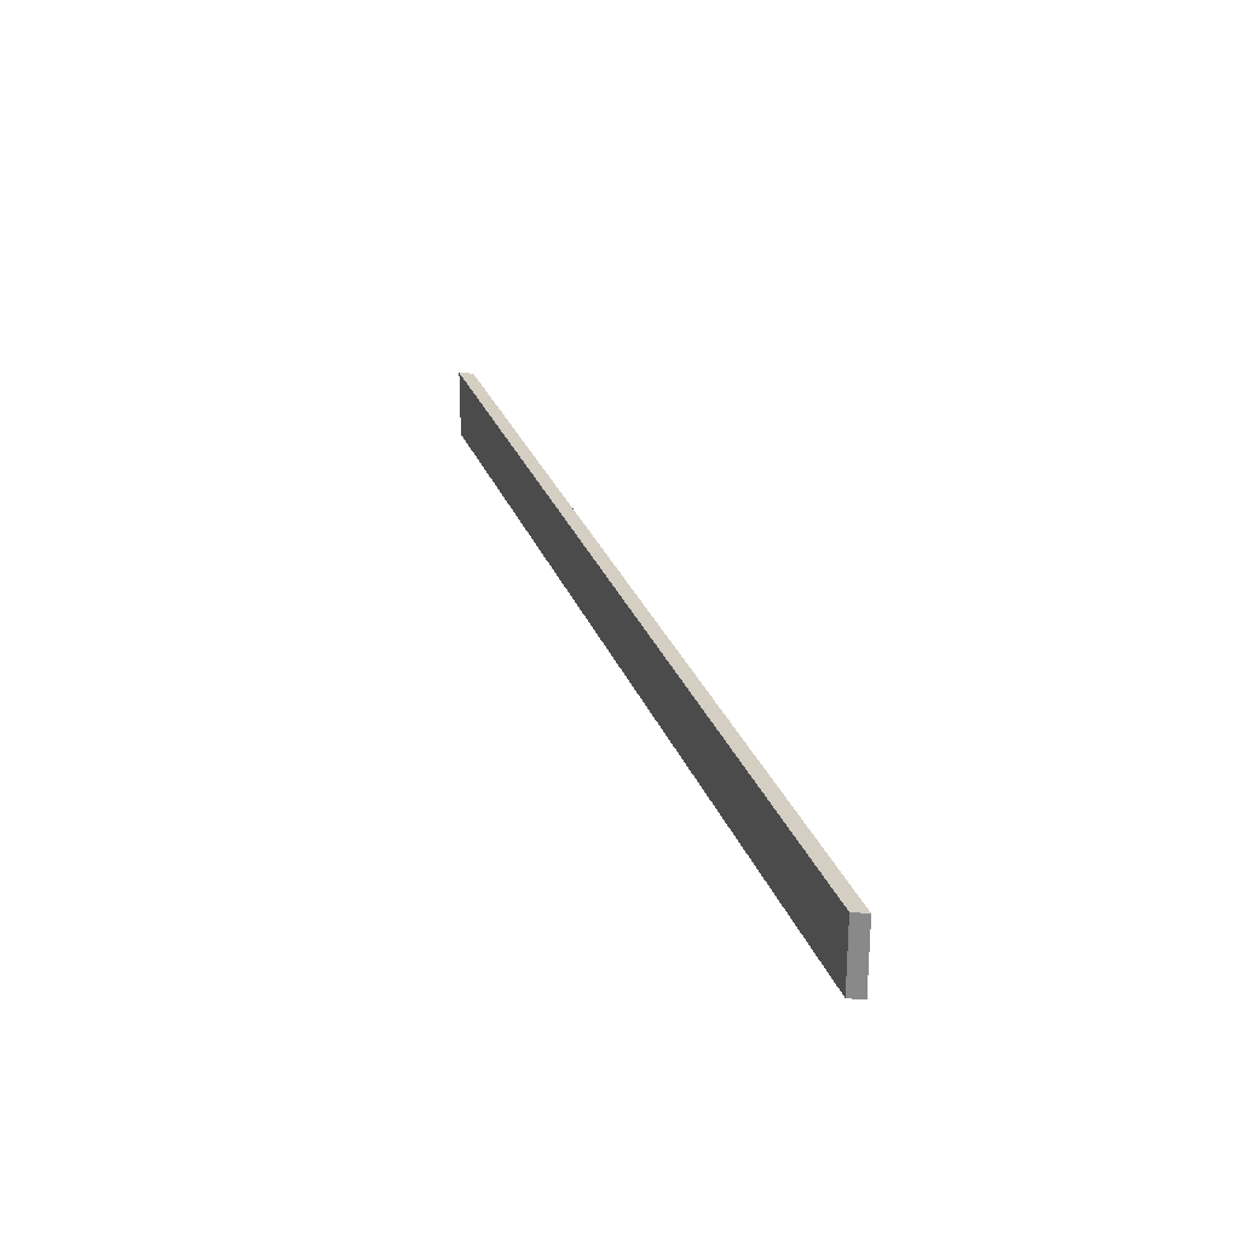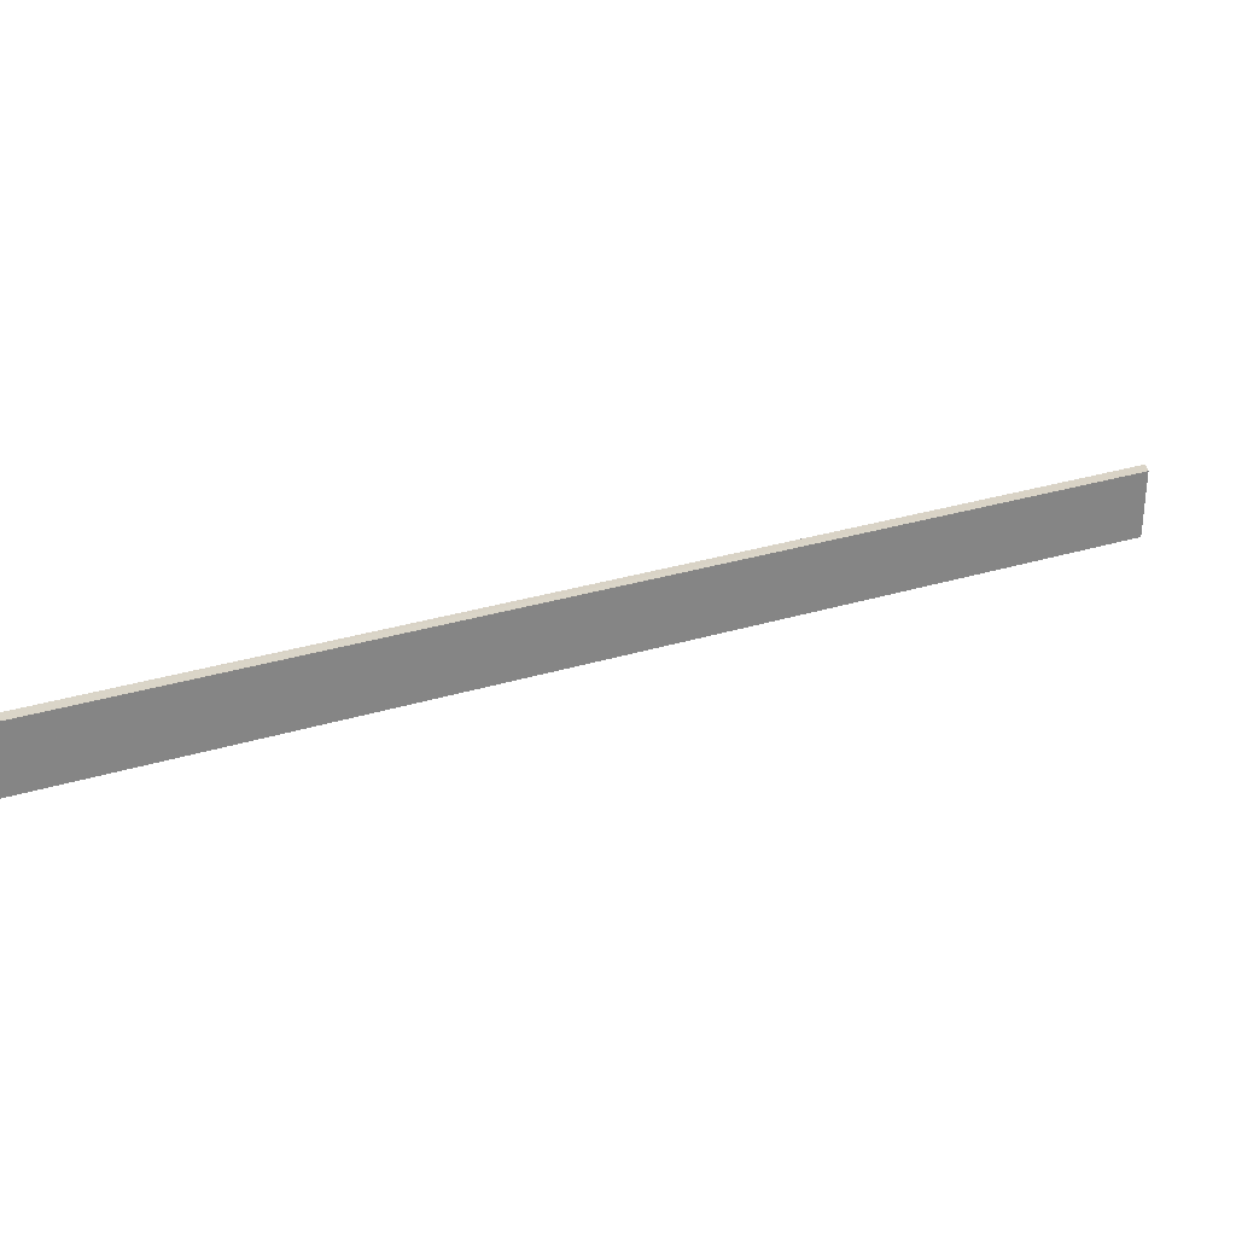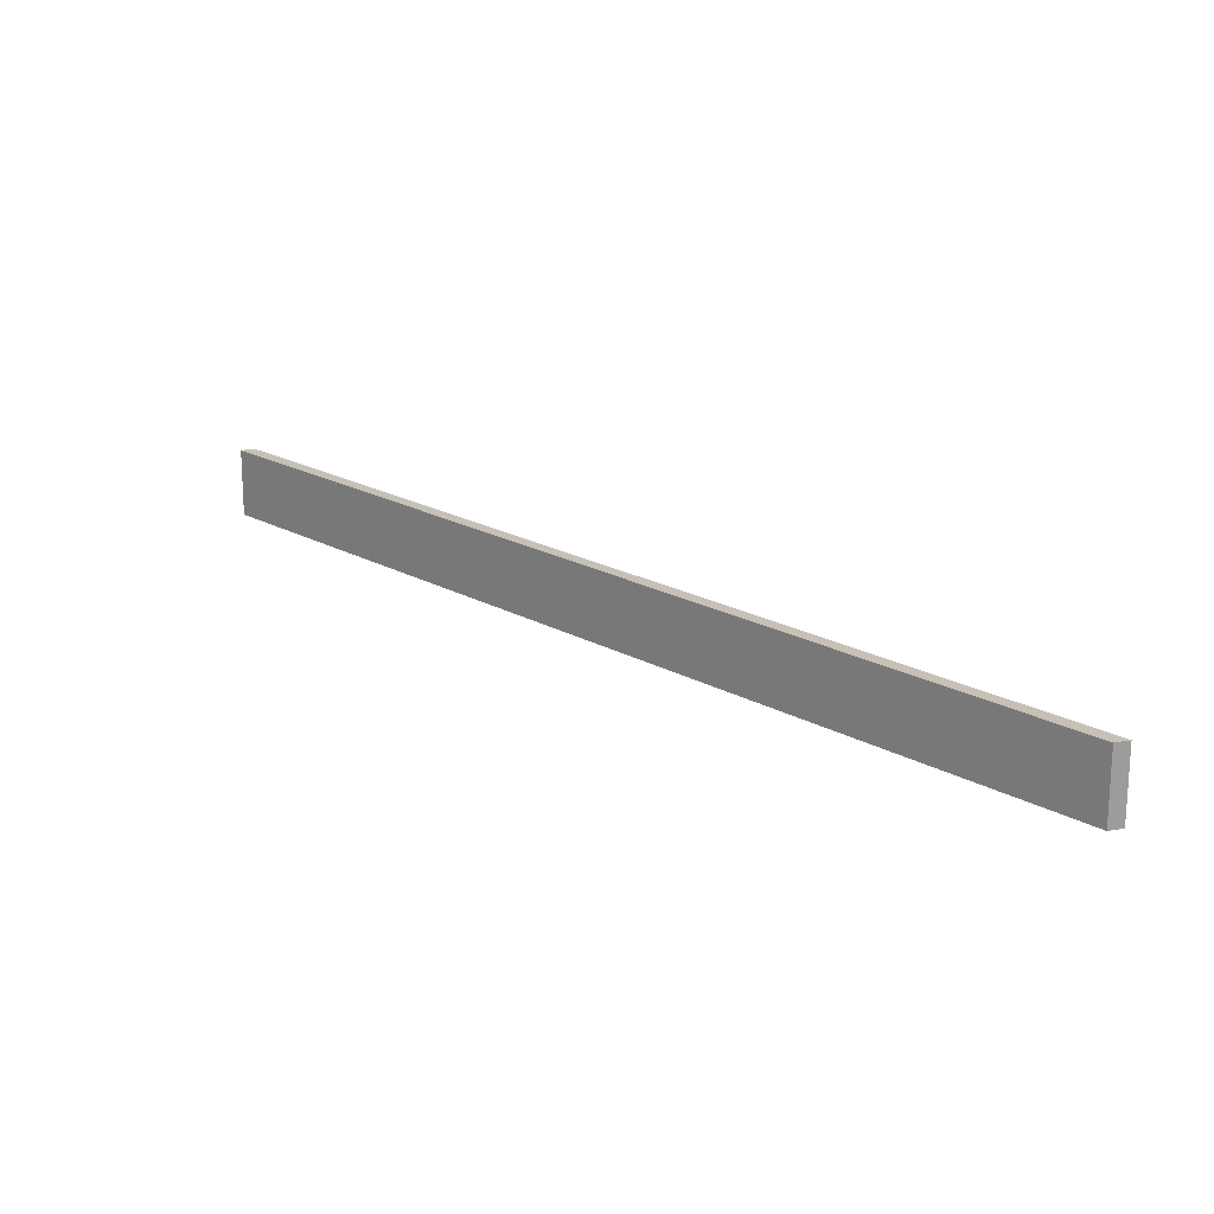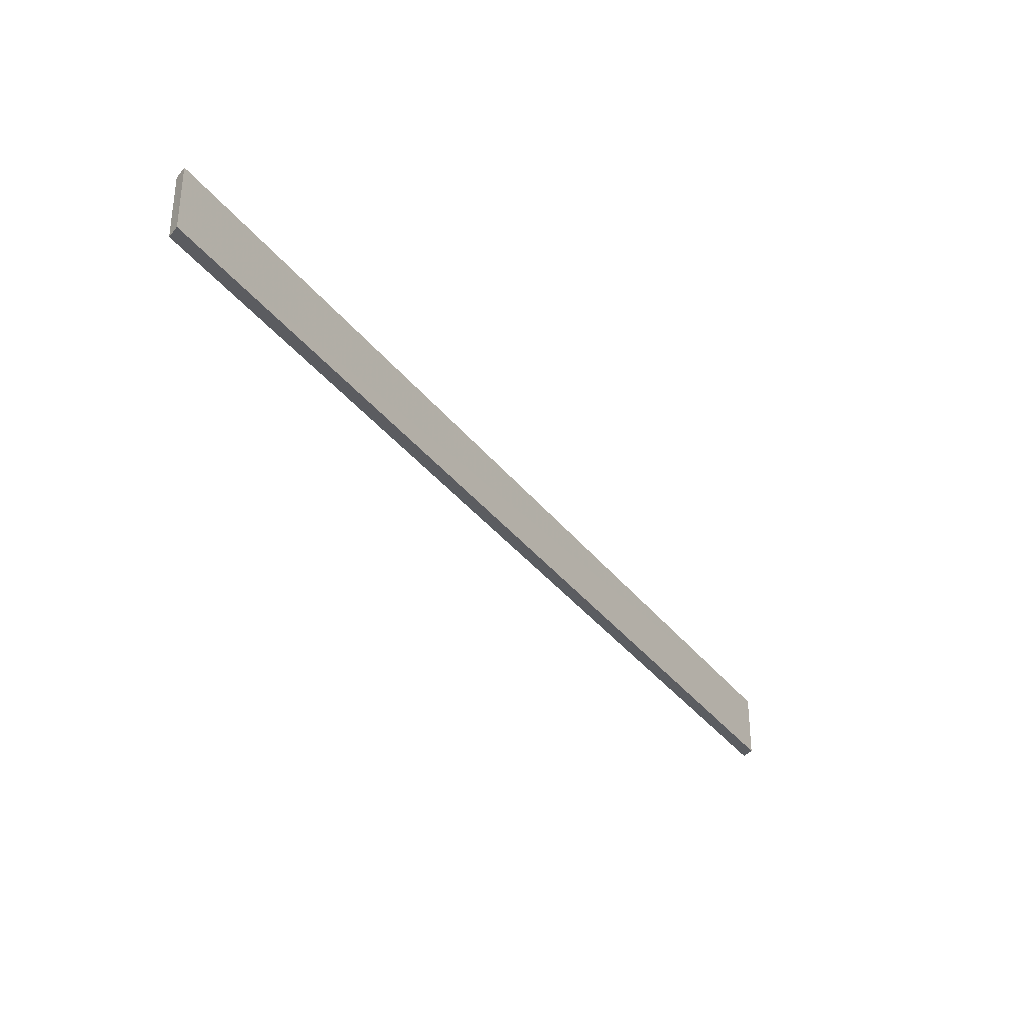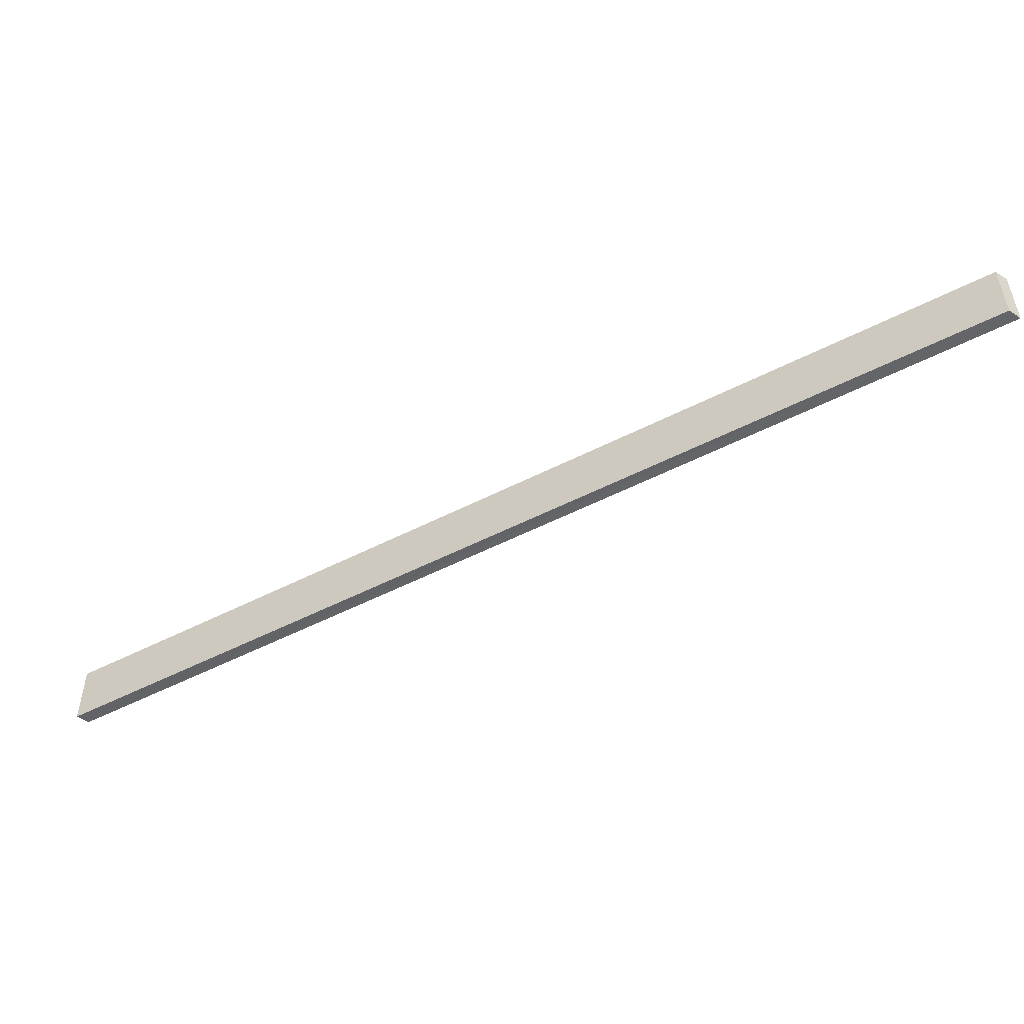
<metadata>
{"format":"obj","ext":"obj","renderer":"f3d","projection":"perspective","resolution":1024,"background":"white","views":[{"elev":25.7,"azim":-152.0,"up":"+Y"},{"elev":28.9,"azim":110.3,"up":"+Y"},{"elev":18.8,"azim":2.4,"up":"+Y"},{"elev":-34.9,"azim":76.8,"up":"+Y"},{"elev":-51.5,"azim":-15.7,"up":"+Y"}]}
</metadata>
<code>
o 6288
v 2230 1870 14.34
v 2229 1870 13.78
v 2229 1870 13.78
v 2230 1870 14.34
v 2229 1870 13.78
v 2229 1870 13.78
v 2230 1870 14.34
v 2229 1870 13.78
v 2229 1870 13.78
v 2229 1870 13.78
v 2230 1870 14.34
v 2230 1870 14.34
v 2230 1870 14.34
v 2230 1870 14.34
v 2229 1870 13.78
v 2230 1870 14.34
v 2229 1870 13.78
v 2230 1870 14.34
v 2230 1870 14.34
v 2230 1870 14.34
v 2230 1870 14.34
v 2230 1870 14.34
v 2229 1870 13.78
v 2229 1870 13.78
v 2230 1870 14.34
v 2229 1870 13.78
v 2229 1870 13.78
v 2229 1870 13.78
v 2229 1870 13.78
f 1 2 3
f 1 4 5
f 6 2 7
f 8 6 9
f 10 11 12
f 13 12 14
f 14 15 16
f 17 18 15
f 19 18 20
f 21 22 23
f 24 25 26
f 27 28 29

</code>
